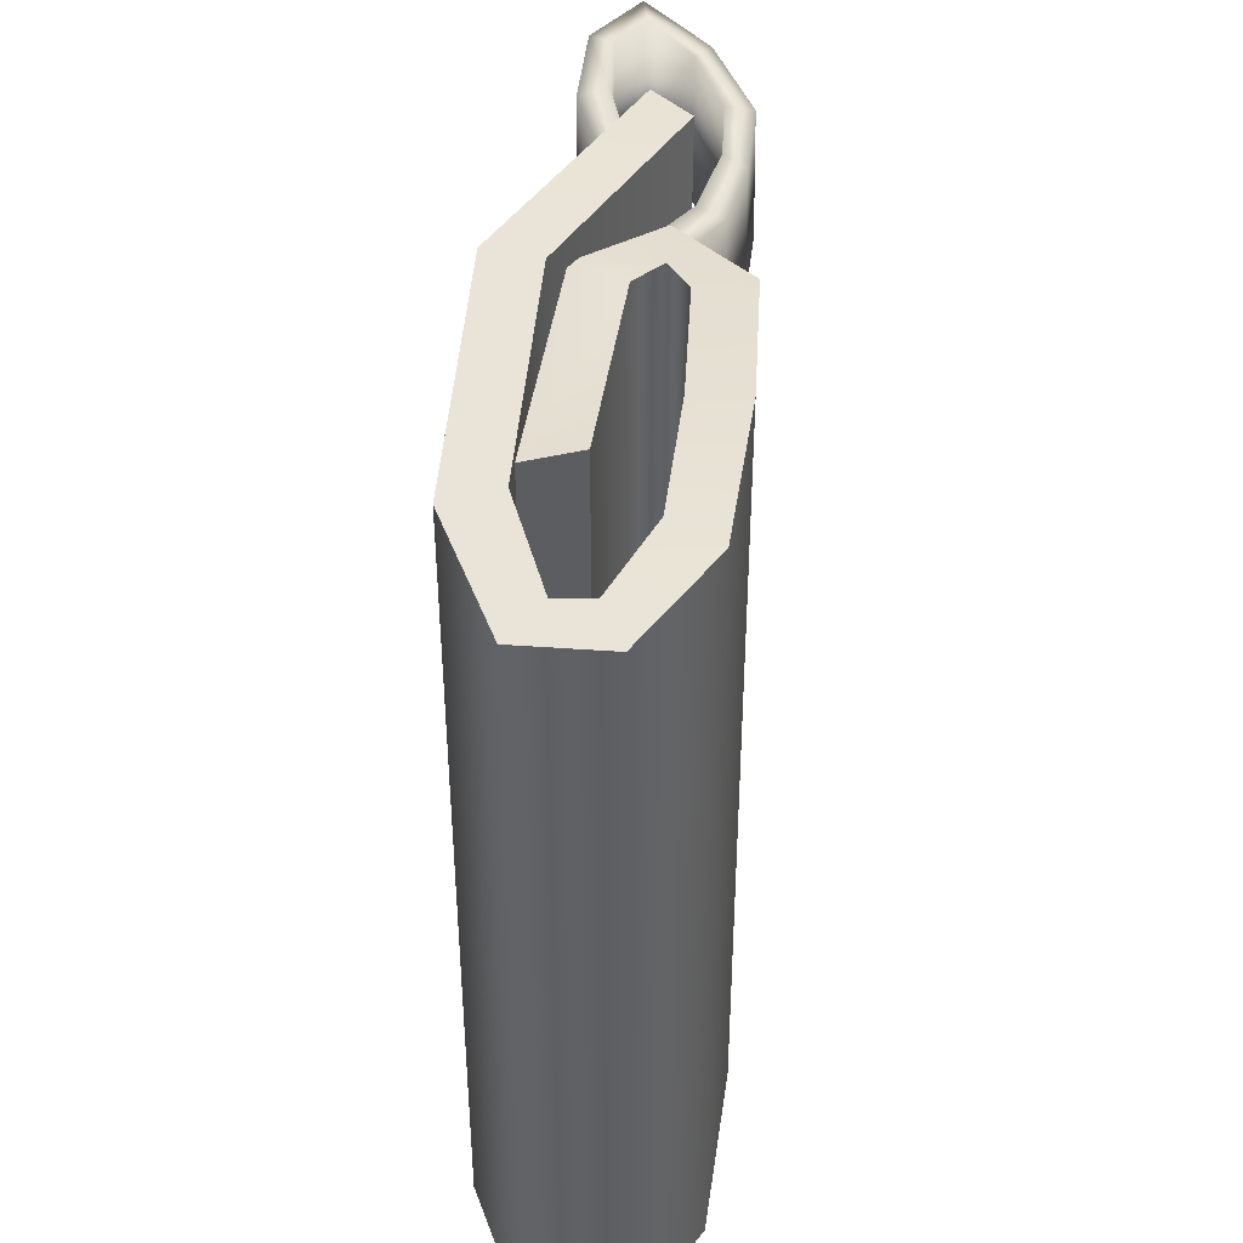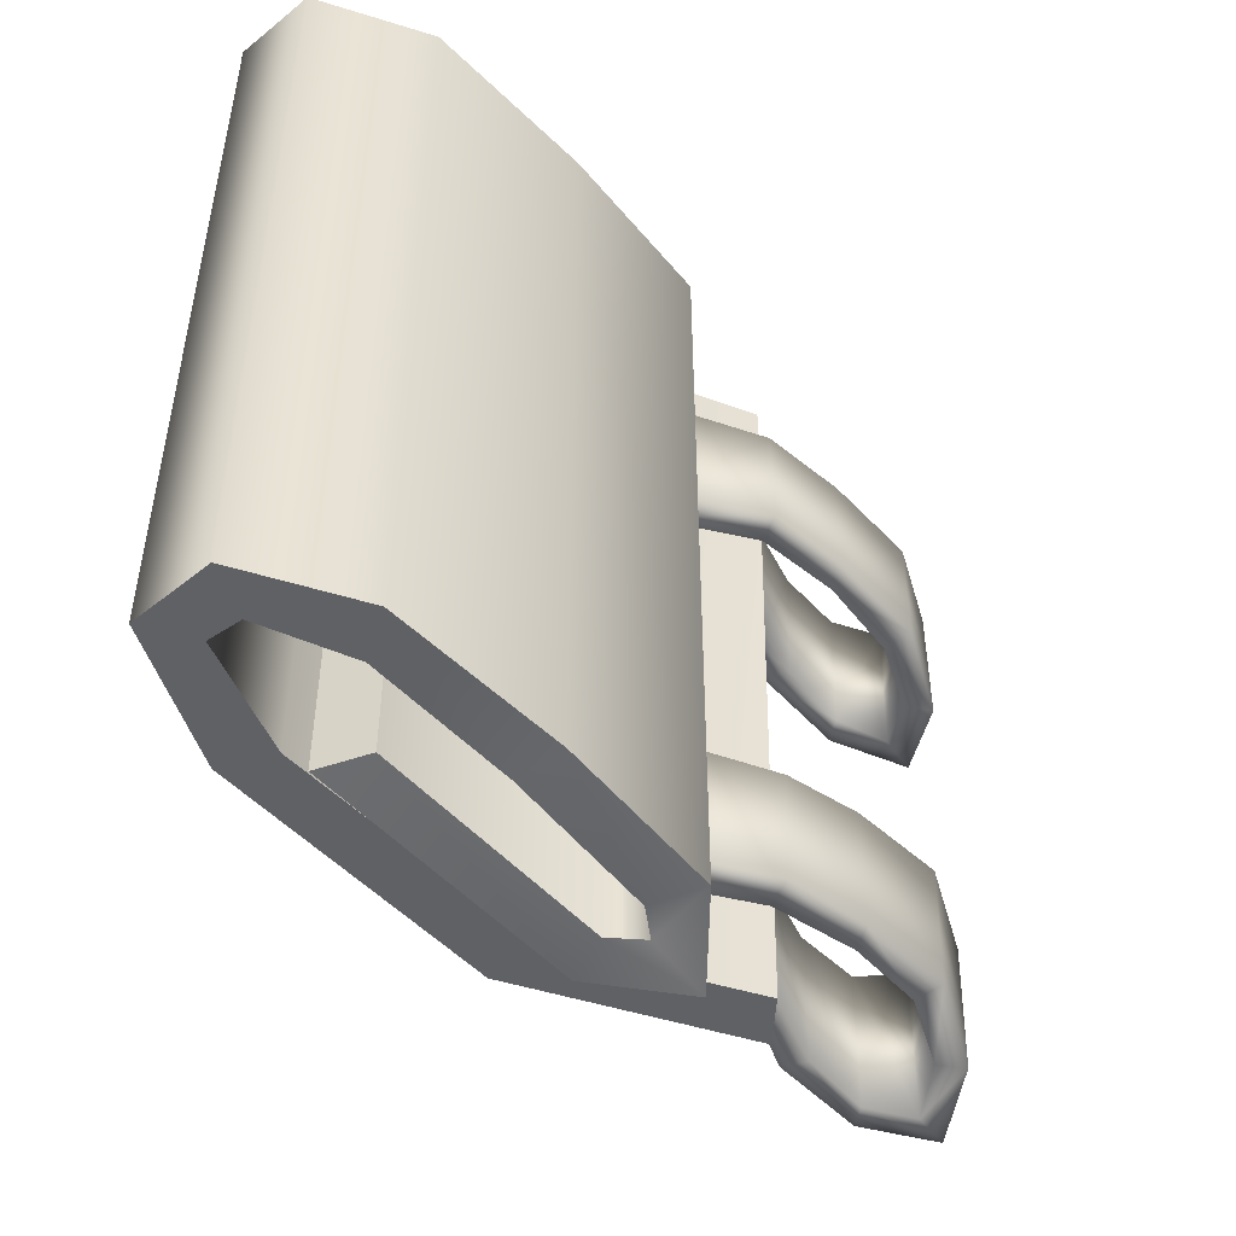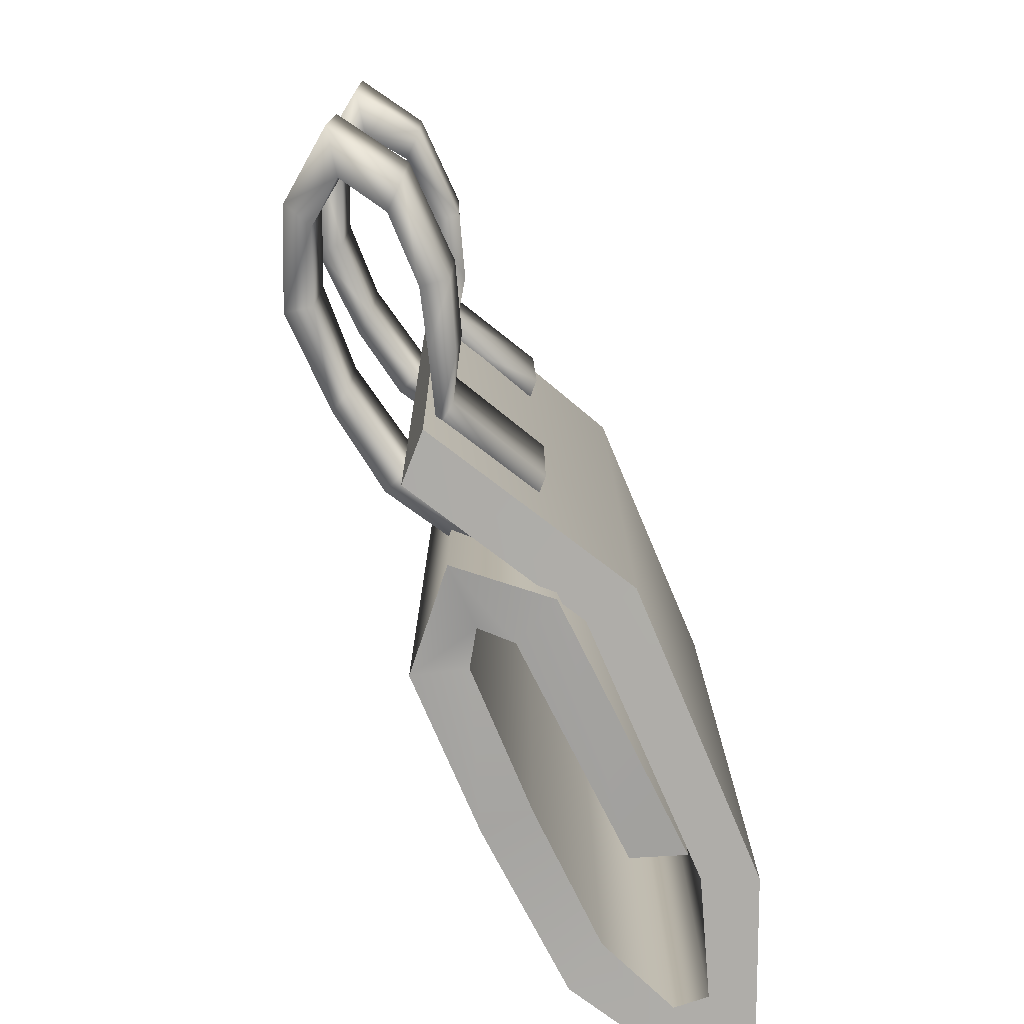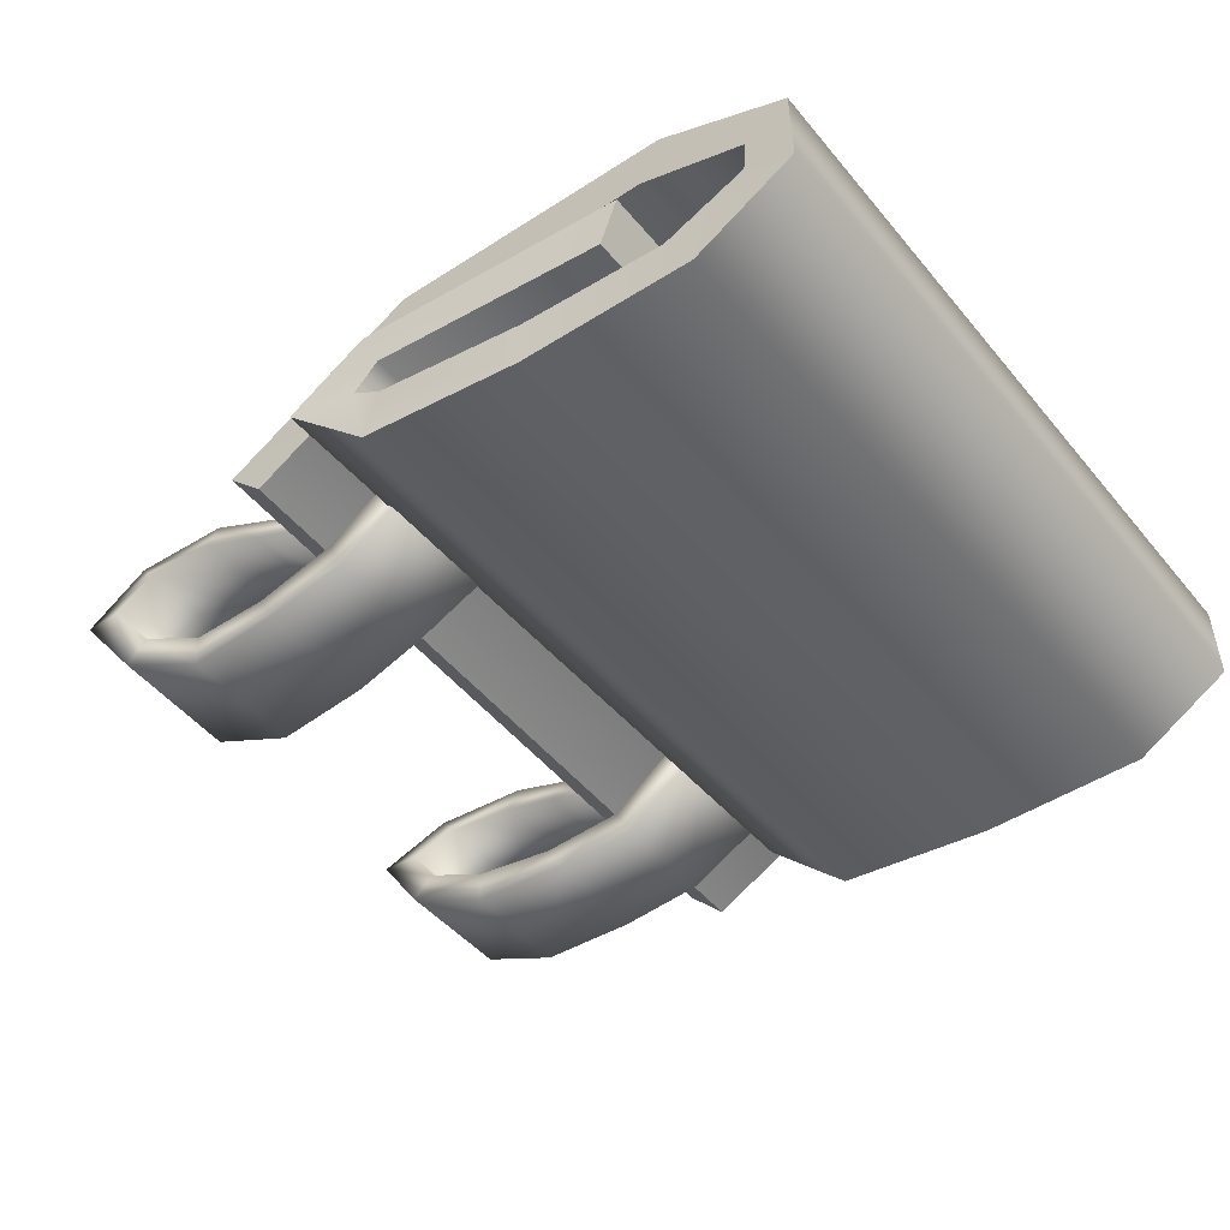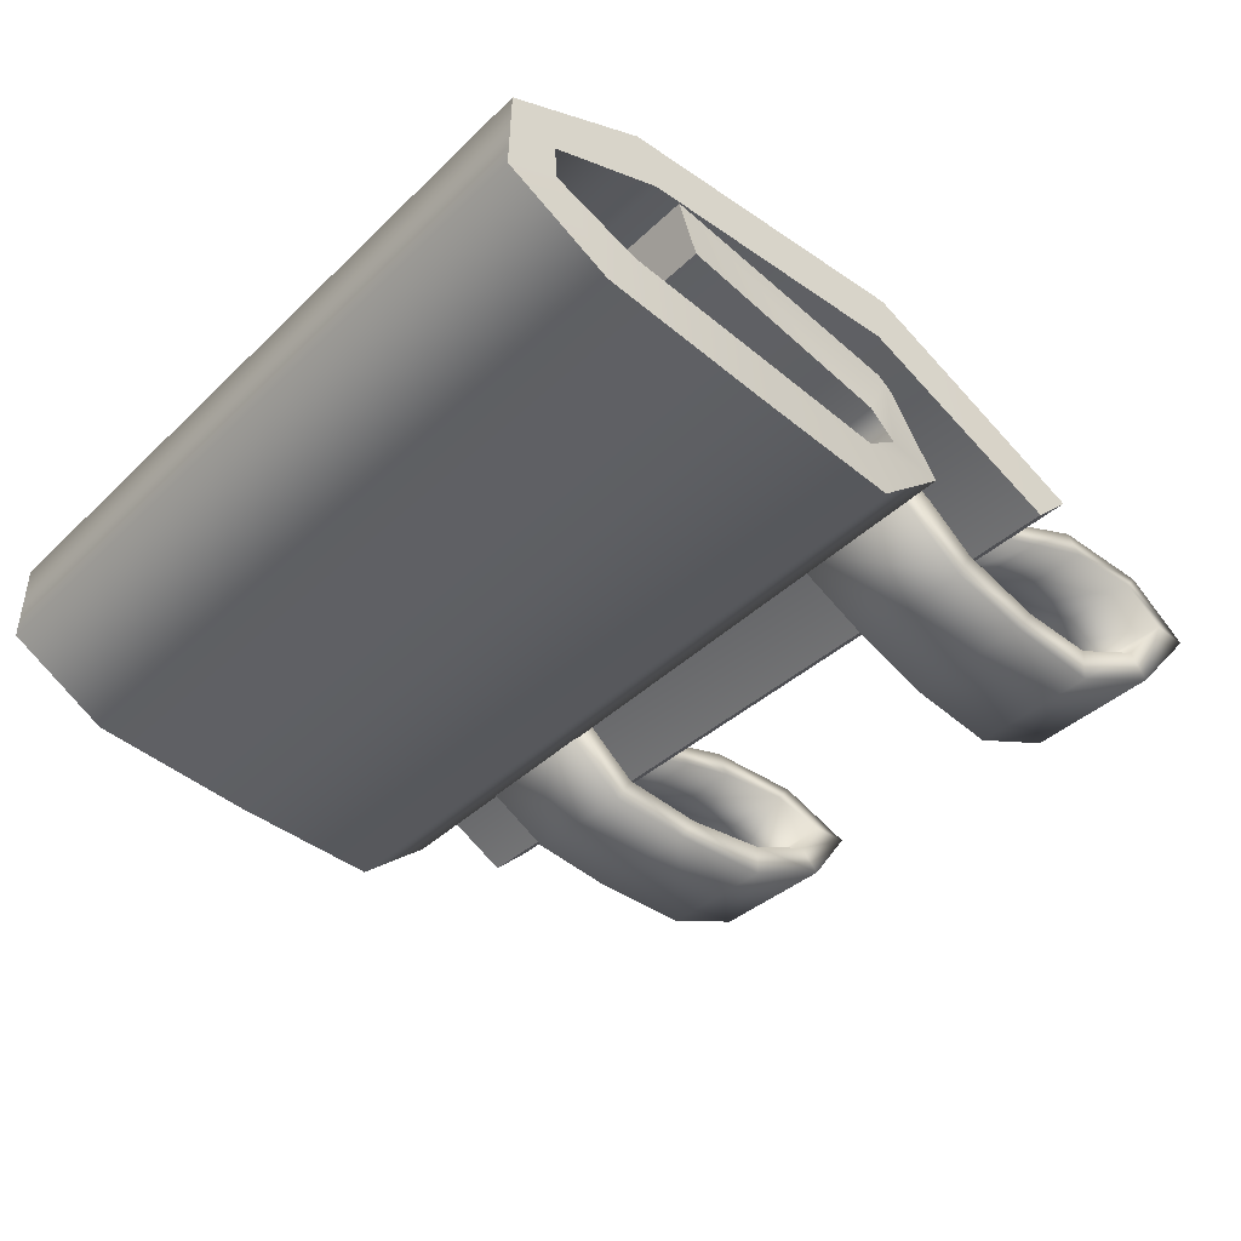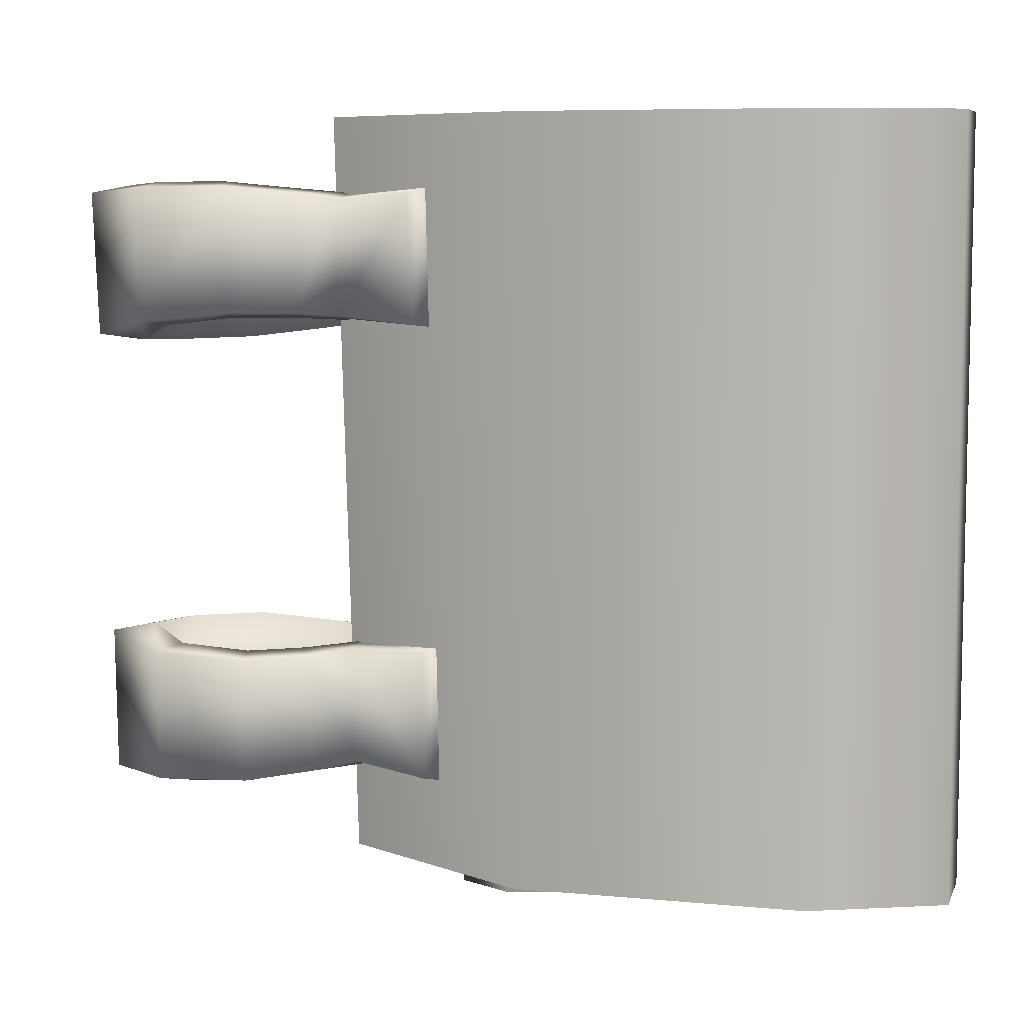
<metadata>
{"format":"obj","ext":"obj","renderer":"f3d","projection":"perspective","resolution":1024,"background":"white","views":[{"elev":43.1,"azim":-86.4,"up":"+Z"},{"elev":-48.9,"azim":-49.7,"up":"+Z"},{"elev":-77.4,"azim":112.8,"up":"+Z"},{"elev":-44.7,"azim":-143.2,"up":"+Y"},{"elev":-39.5,"azim":-40.3,"up":"+Y"},{"elev":7.4,"azim":-165.2,"up":"+Z"}]}
</metadata>
<code>
o wt_scroll_01
v 0.2008 0.06952 -0.4117
v 0.243 0.1103 -0.4128
v 0.2663 0.1103 0.4383
v -0.234 0.1283 0.4376
v -0.2536 0.1836 -0.4139
v -0.234 0.1283 -0.4139
v -0.2536 0.1836 0.4376
v 0.2393 0.1124 0.3522
v 0.1277 0.1688 0.3606
v 0.1218 0.1697 0.2018
v 0.2389 0.1111 0.2072
v 0.3154 0.1355 0.3591
v 0.3077 0.1378 0.2106
v 0.3808 0.1542 0.3656
v 0.3739 0.1552 0.2108
v 0.4599 0.1546 0.3657
v 0.4547 0.1555 0.2011
v 0.5087 0.1237 0.3626
v 0.5008 0.1232 0.1823
v 0.4727 0.07894 0.3456
v 0.4678 0.07782 0.1809
v 0.3988 0.04774 0.3383
v 0.3925 0.04591 0.1835
v 0.3089 0.04544 0.3456
v 0.301 0.04348 0.1948
v 0.2127 0.06637 0.3529
v 0.2116 0.06385 0.2079
v 0.1081 0.1349 0.3611
v 0.1022 0.1358 0.2024
v 0.08968 0.1349 -0.313
v 0.09248 0.1358 -0.1541
v 0.2014 0.06385 -0.1657
v 0.1945 0.06637 -0.3105
v 0.2914 0.04348 -0.1574
v 0.291 0.04544 -0.3084
v 0.3833 0.04591 -0.1511
v 0.3812 0.04774 -0.306
v 0.4587 0.07782 -0.1527
v 0.4546 0.07894 -0.3174
v 0.4915 0.1232 -0.1559
v 0.4896 0.1237 -0.3364
v 0.4444 0.1555 -0.1721
v 0.4407 0.1546 -0.3368
v 0.3633 0.1552 -0.1775
v 0.3617 0.1542 -0.3324
v 0.2972 0.1378 -0.1736
v 0.2968 0.1355 -0.3223
v 0.2287 0.1111 -0.1664
v 0.2211 0.1124 -0.3112
v 0.112 0.1697 -0.1547
v 0.1092 0.1688 -0.3135
v 0.02075 0.1132 0.4082
v -0.2536 0.1836 0.4376
v -0.234 0.1283 0.4376
v 0.04561 0.1664 0.4082
v 0.04946 0.08429 0.4082
v 0.1207 0.0847 0.3962
v 0.0149 0.06225 0.4082
v 0.03094 0.005779 0.4082
v -0.1486 0.06043 0.4264
v -0.1478 0.00482 0.4264
v -0.3077 0.06868 0.4376
v -0.3399 0.01958 0.4376
v -0.3994 0.1093 0.4376
v -0.4538 0.0871 0.4376
v -0.4021 0.1463 0.4376
v -0.4517 0.1777 0.4376
v -0.2818 0.1858 0.4376
v -0.3049 0.2398 0.4376
v 0.008005 0.1816 0.4376
v 0.01966 0.2392 0.4376
v 0.2241 0.06952 0.4395
v 0.2663 0.1103 0.4383
v 0.02075 0.1132 -0.4409
v -0.234 0.1283 0.4376
v -0.234 0.1283 -0.4139
v 0.02075 0.1132 0.4082
v 0.04946 0.08429 -0.4409
v 0.04946 0.08429 0.4082
v 0.0149 0.06225 -0.4409
v 0.0149 0.06225 0.4082
v -0.1486 0.06043 -0.4241
v -0.1486 0.06043 0.4264
v -0.3077 0.06868 -0.4139
v -0.3077 0.06868 0.4376
v -0.3994 0.1093 -0.4139
v -0.3994 0.1093 0.4376
v -0.4021 0.1463 -0.4139
v -0.4021 0.1463 0.4376
v -0.2818 0.1858 -0.4139
v -0.2818 0.1858 0.4376
v 0.008005 0.1816 -0.4139
v 0.008005 0.1816 0.4376
v 0.2008 0.06952 -0.4117
v 0.2241 0.06952 0.4395
v 0.04561 0.1664 -0.4409
v -0.234 0.1283 -0.4139
v -0.2536 0.1836 -0.4139
v 0.02075 0.1132 -0.4409
v 0.1207 0.0847 -0.4553
v 0.04946 0.08429 -0.4409
v 0.03094 0.005779 -0.4409
v 0.0149 0.06225 -0.4409
v -0.1478 0.00482 -0.4241
v -0.1486 0.06043 -0.4241
v -0.3399 0.01958 -0.4139
v -0.3077 0.06868 -0.4139
v -0.4538 0.0871 -0.4139
v -0.3994 0.1093 -0.4139
v -0.4517 0.1777 -0.4139
v -0.4021 0.1463 -0.4139
v -0.3049 0.2398 -0.4139
v -0.2818 0.1858 -0.4139
v 0.01966 0.2392 -0.4139
v 0.008005 0.1816 -0.4139
v 0.243 0.1103 -0.4128
v 0.2008 0.06952 -0.4117
v 0.04561 0.1664 0.4082
v -0.2536 0.1836 -0.4139
v -0.2536 0.1836 0.4376
v 0.04561 0.1664 -0.4409
v 0.1207 0.0847 0.3962
v 0.1207 0.0847 -0.4553
v 0.03094 0.005779 0.4082
v 0.03094 0.005779 -0.4409
v -0.1478 0.00482 0.4264
v -0.1478 0.00482 -0.4241
v -0.3399 0.01958 0.4376
v -0.3399 0.01958 -0.4139
v -0.4538 0.0871 0.4376
v -0.4538 0.0871 -0.4139
v -0.4517 0.1777 0.4376
v -0.4517 0.1777 -0.4139
v -0.3049 0.2398 0.4376
v -0.3049 0.2398 -0.4139
v 0.01966 0.2392 0.4376
v 0.01966 0.2392 -0.4139
v 0.2663 0.1103 0.4383
v 0.243 0.1103 -0.4128
v 0.4678 0.07782 0.1809
v 0.5008 0.1232 0.1823
v 0.5518 0.1322 0.1887
v 0.5001 0.06086 0.1871
v 0.3925 0.04591 0.1835
v 0.3982 0.01444 0.19
v 0.301 0.04348 0.1948
v 0.2864 0.01928 0.2017
v 0.2116 0.06385 0.2079
v 0.1981 0.03548 0.2146
v 0.1022 0.1358 0.2024
v 0.09345 0.1013 0.2096
v 0.5583 0.1325 0.3534
v 0.5038 0.06244 0.3375
v 0.404 0.01711 0.3314
v 0.2944 0.02189 0.3394
v 0.1999 0.03837 0.347
v 0.09897 0.1004 0.3546
v 0.1081 0.1349 0.3611
v 0.2127 0.06637 0.3529
v 0.3089 0.04544 0.3456
v 0.3988 0.04774 0.3383
v 0.4727 0.07894 0.3456
v 0.2389 0.1111 0.2072
v 0.1218 0.1697 0.2018
v 0.1474 0.1948 0.2081
v 0.2568 0.1371 0.213
v 0.3077 0.1378 0.2106
v 0.2953 0.1631 0.2174
v 0.3739 0.1552 0.2108
v 0.3686 0.1866 0.2177
v 0.4547 0.1555 0.2011
v 0.4792 0.1825 0.2075
v 0.1277 0.1688 0.3606
v 0.257 0.1373 0.3454
v 0.1529 0.1939 0.3531
v 0.2393 0.1124 0.3522
v 0.303 0.1602 0.3529
v 0.3752 0.1848 0.359
v 0.4834 0.1809 0.3579
v 0.5087 0.1237 0.3626
v 0.4599 0.1546 0.3657
v 0.3808 0.1542 0.3656
v 0.3154 0.1355 0.3591
v 0.1876 0.03548 -0.1716
v 0.2014 0.06385 -0.1657
v 0.09248 0.1358 -0.1541
v 0.2764 0.01928 -0.1635
v 0.2914 0.04348 -0.1574
v 0.3887 0.01444 -0.158
v 0.3833 0.04591 -0.1511
v 0.4906 0.06086 -0.1607
v 0.4587 0.07782 -0.1527
v 0.5421 0.1322 -0.165
v 0.4915 0.1232 -0.1559
v 0.4686 0.1825 -0.1799
v 0.4546 0.07894 -0.3174
v 0.3868 0.01711 -0.2995
v 0.3812 0.04774 -0.306
v 0.2769 0.02189 -0.3015
v 0.291 0.04544 -0.3084
v 0.1821 0.03837 -0.3039
v 0.1945 0.06637 -0.3105
v 0.08088 0.1004 -0.306
v 0.08968 0.1349 -0.313
v 0.08331 0.1013 -0.1609
v 0.486 0.06244 -0.3111
v 0.5396 0.1325 -0.3299
v 0.4646 0.1809 -0.3303
v 0.2211 0.1124 -0.3112
v 0.2847 0.1602 -0.3154
v 0.2968 0.1355 -0.3223
v 0.3565 0.1848 -0.3255
v 0.3617 0.1542 -0.3324
v 0.4407 0.1546 -0.3368
v 0.4896 0.1237 -0.3364
v 0.1092 0.1688 -0.3135
v 0.1348 0.1939 -0.3075
v 0.2392 0.1373 -0.3054
v 0.3576 0.1866 -0.184
v 0.2844 0.1631 -0.1797
v 0.2462 0.1371 -0.1732
v 0.1373 0.1948 -0.1623
v 0.4444 0.1555 -0.1721
v 0.3633 0.1552 -0.1775
v 0.2972 0.1378 -0.1736
v 0.2287 0.1111 -0.1664
v 0.112 0.1697 -0.1547
v 0.2241 0.06952 0.4395
g Geoset0
f 1 2 3
f 4 5 6
f 4 7 5
f 8 9 10
f 10 11 8
f 12 8 11
f 13 12 11
f 14 12 13
f 15 14 13
f 16 14 15
f 17 16 15
f 18 16 17
f 19 18 17
f 20 18 19
f 21 20 19
f 22 20 21
f 23 22 21
f 24 22 23
f 25 24 23
f 26 24 25
f 27 26 25
f 28 26 27
f 27 29 28
f 30 31 32
f 32 33 30
f 34 33 32
f 34 35 33
f 36 35 34
f 36 37 35
f 38 37 36
f 38 39 37
f 40 39 38
f 40 41 39
f 42 41 40
f 42 43 41
f 44 43 42
f 44 45 43
f 46 45 44
f 46 47 45
f 48 47 46
f 48 49 47
f 49 48 50
f 50 51 49
f 52 53 54
f 52 55 53
f 56 55 52
f 56 57 55
f 58 57 56
f 58 59 57
f 60 59 58
f 60 61 59
f 62 61 60
f 62 63 61
f 64 63 62
f 64 65 63
f 66 65 64
f 66 67 65
f 68 67 66
f 68 69 67
f 70 69 68
f 70 71 69
f 72 71 70
f 72 73 71
f 74 75 76
f 74 77 75
f 78 77 74
f 78 79 77
f 80 79 78
f 80 81 79
f 82 81 80
f 82 83 81
f 84 83 82
f 84 85 83
f 86 85 84
f 86 87 85
f 88 87 86
f 88 89 87
f 90 89 88
f 90 91 89
f 92 91 90
f 92 93 91
f 94 93 92
f 94 95 93
f 96 97 98
f 96 99 97
f 100 99 96
f 100 101 99
f 102 101 100
f 102 103 101
f 104 103 102
f 104 105 103
f 106 105 104
f 106 107 105
f 108 107 106
f 108 109 107
f 110 109 108
f 110 111 109
f 112 111 110
f 112 113 111
f 114 113 112
f 114 115 113
f 116 115 114
f 116 117 115
f 118 119 120
f 118 121 119
f 122 121 118
f 122 123 121
f 124 123 122
f 124 125 123
f 126 125 124
f 126 127 125
f 128 127 126
f 128 129 127
f 130 129 128
f 130 131 129
f 132 131 130
f 132 133 131
f 134 133 132
f 134 135 133
f 136 135 134
f 136 137 135
f 138 137 136
f 138 139 137
f 140 141 142
f 143 140 142
f 144 140 143
f 145 144 143
f 146 144 145
f 147 146 145
f 148 146 147
f 149 148 147
f 150 148 149
f 149 151 150
f 143 142 152
f 153 143 152
f 145 143 153
f 154 145 153
f 147 145 154
f 155 147 154
f 149 147 155
f 156 149 155
f 151 149 156
f 156 157 151
f 158 150 151
f 157 158 151
f 159 158 157
f 157 156 159
f 159 156 160
f 156 155 160
f 160 155 161
f 155 154 161
f 161 154 162
f 154 153 162
f 163 164 165
f 165 166 163
f 167 163 166
f 168 167 166
f 169 167 168
f 170 169 168
f 171 169 170
f 172 171 170
f 141 171 172
f 142 141 172
f 165 164 173
f 174 175 173
f 173 176 174
f 175 165 173
f 166 165 175
f 175 174 166
f 168 166 174
f 177 168 174
f 170 168 177
f 178 170 177
f 172 170 178
f 179 172 178
f 142 172 179
f 152 142 179
f 162 153 180
f 153 152 180
f 180 152 181
f 152 179 181
f 181 179 182
f 179 178 182
f 182 178 183
f 178 177 183
f 183 177 176
f 177 174 176
f 184 185 186
f 187 185 184
f 187 188 185
f 189 188 187
f 189 190 188
f 191 190 189
f 191 192 190
f 193 192 191
f 193 194 192
f 195 194 193
f 196 197 198
f 198 197 199
f 198 199 200
f 200 199 201
f 200 201 202
f 202 201 203
f 203 204 202
f 205 204 203
f 205 186 204
f 186 205 184
f 205 203 201
f 201 184 205
f 199 184 201
f 199 187 184
f 197 187 199
f 197 189 187
f 206 189 197
f 206 191 189
f 207 191 206
f 207 193 191
f 208 193 207
f 209 210 211
f 211 210 212
f 211 212 213
f 213 212 208
f 213 208 214
f 214 208 207
f 214 207 215
f 215 207 206
f 215 206 196
f 196 206 197
f 216 217 218
f 218 209 216
f 209 218 210
f 208 195 193
f 212 195 208
f 212 219 195
f 210 219 212
f 210 220 219
f 218 220 210
f 218 221 220
f 221 218 217
f 217 222 221
f 216 222 217
f 195 223 194
f 219 223 195
f 219 224 223
f 220 224 219
f 220 225 224
f 221 225 220
f 221 226 225
f 226 221 222
f 222 227 226
f 216 227 222
f 1 3 228

</code>
